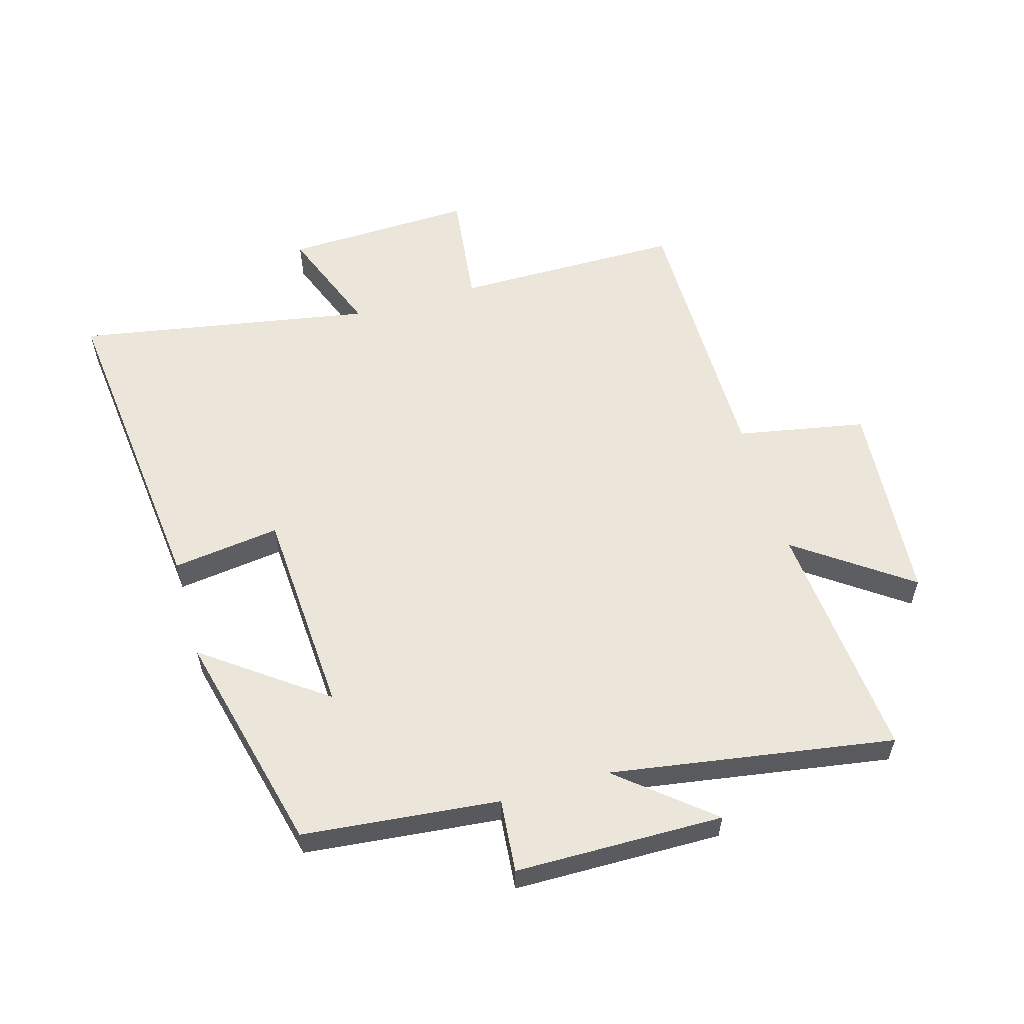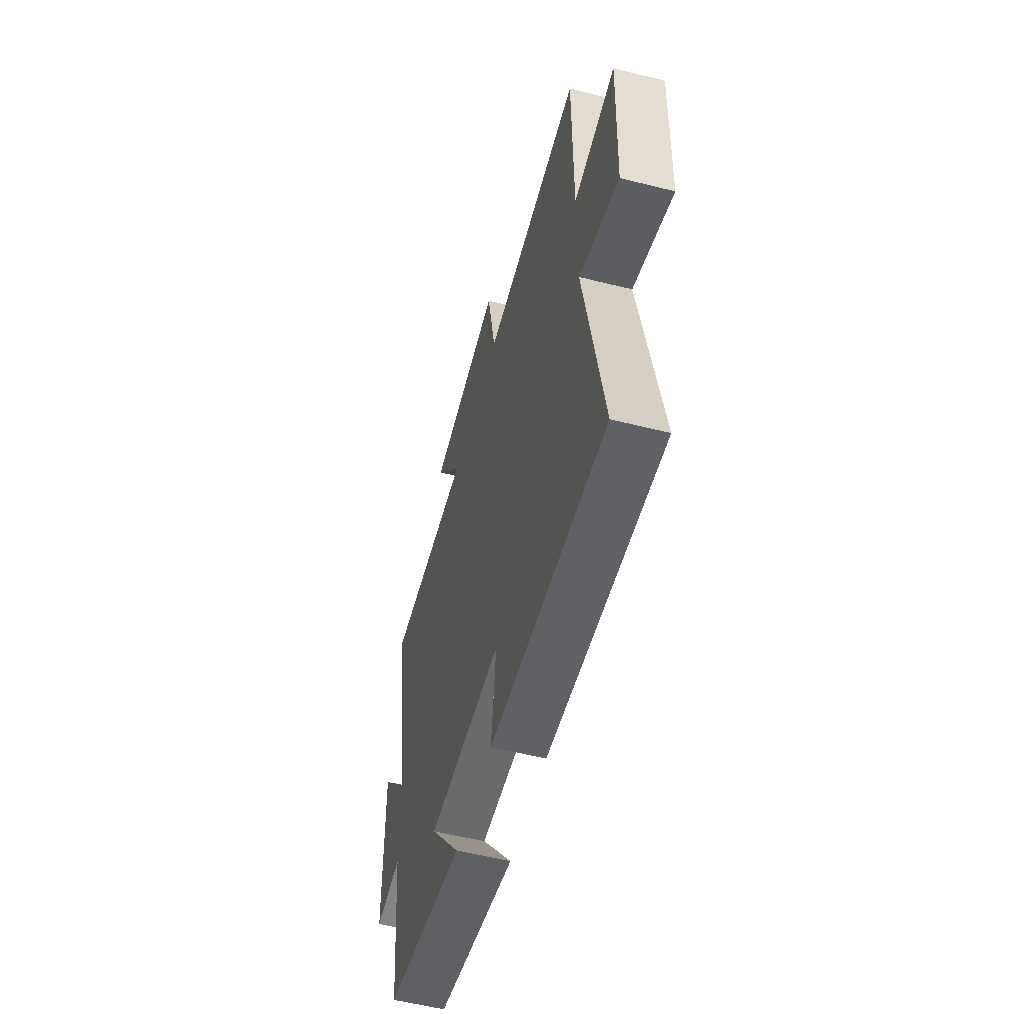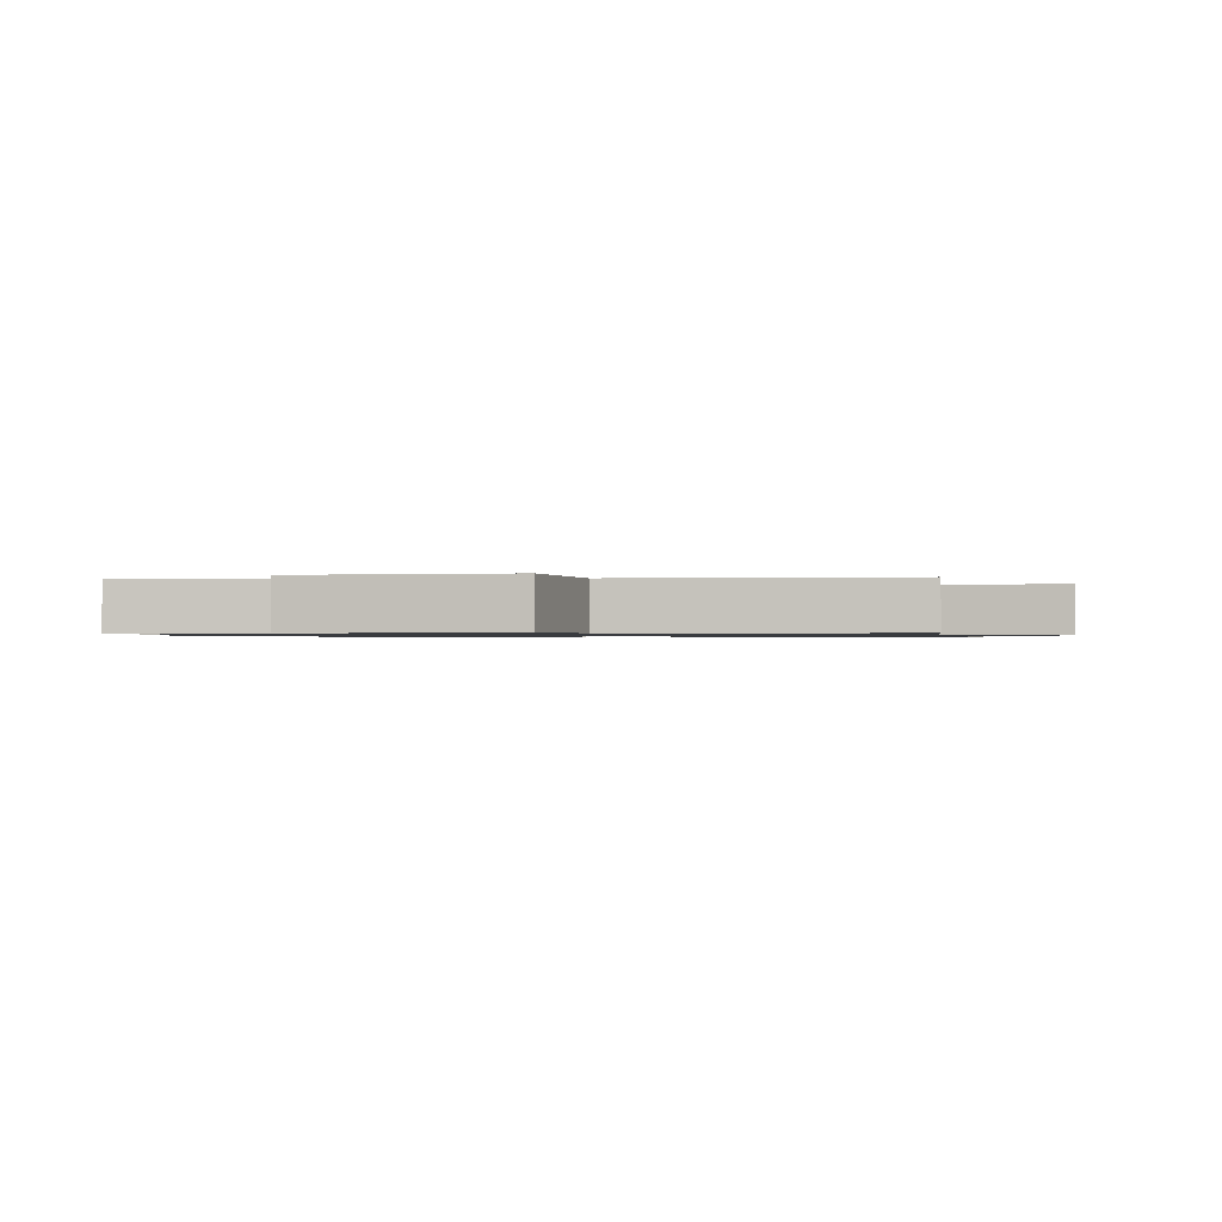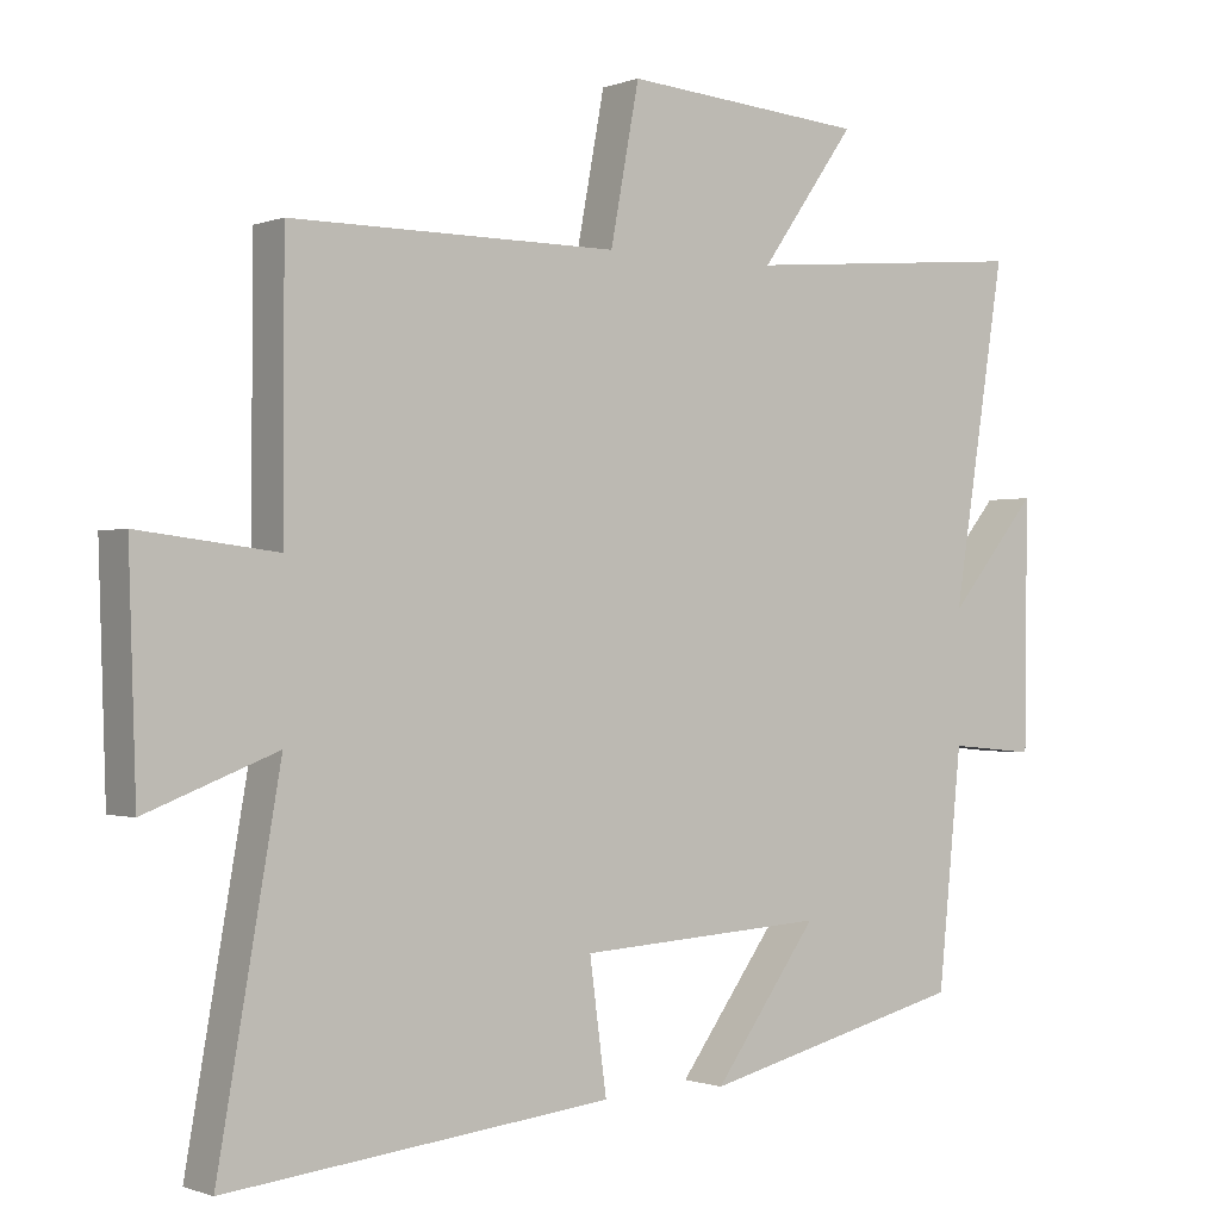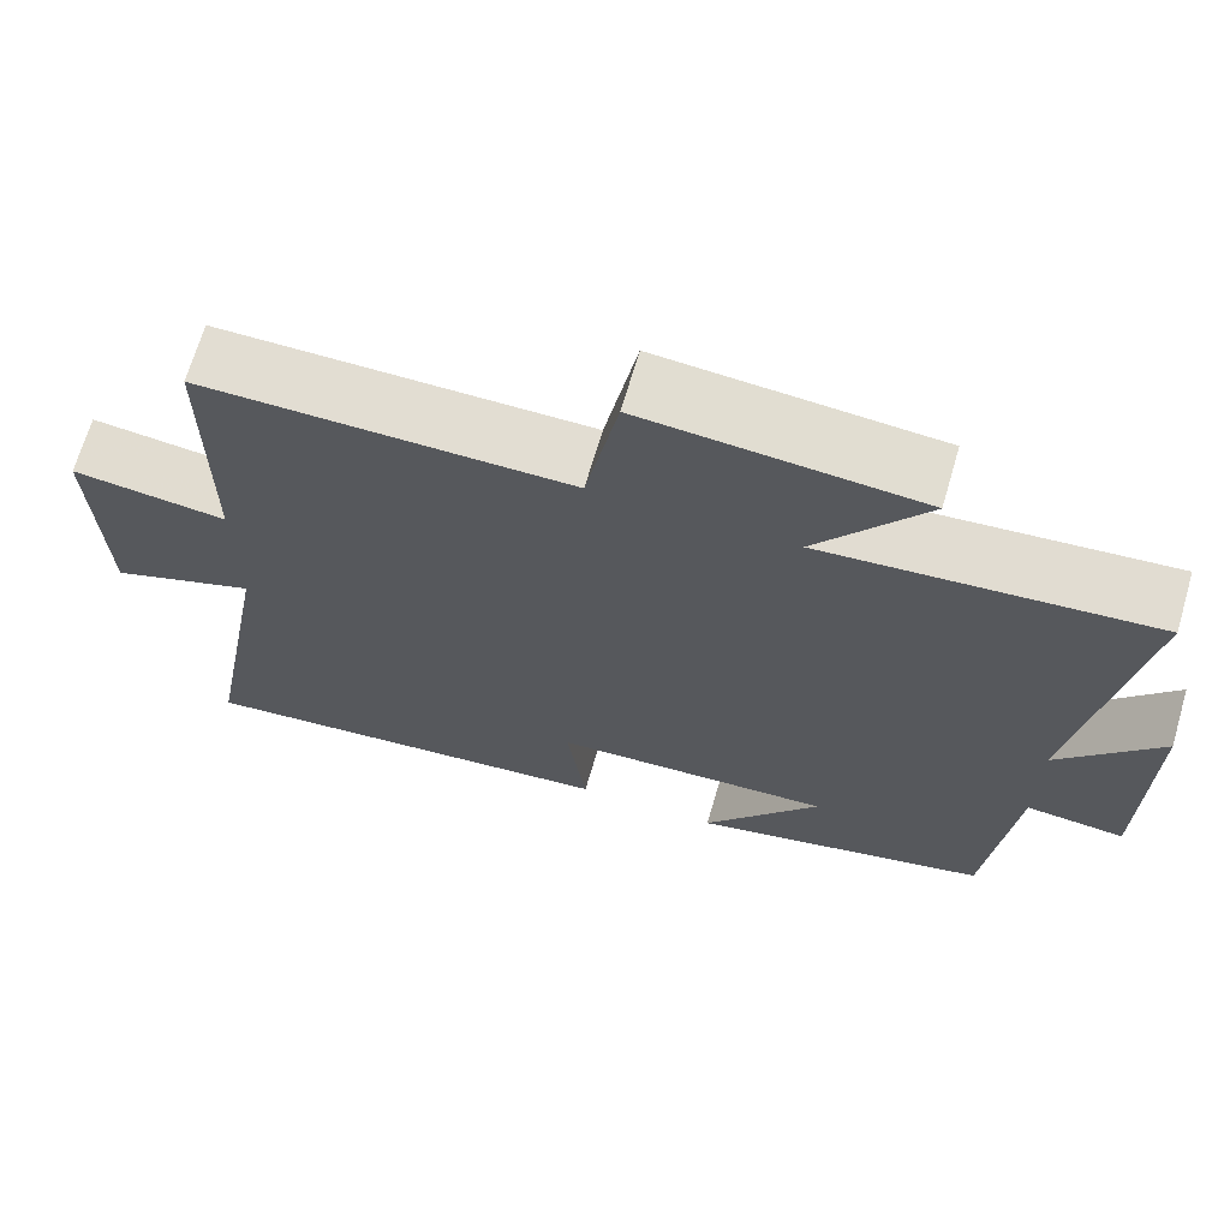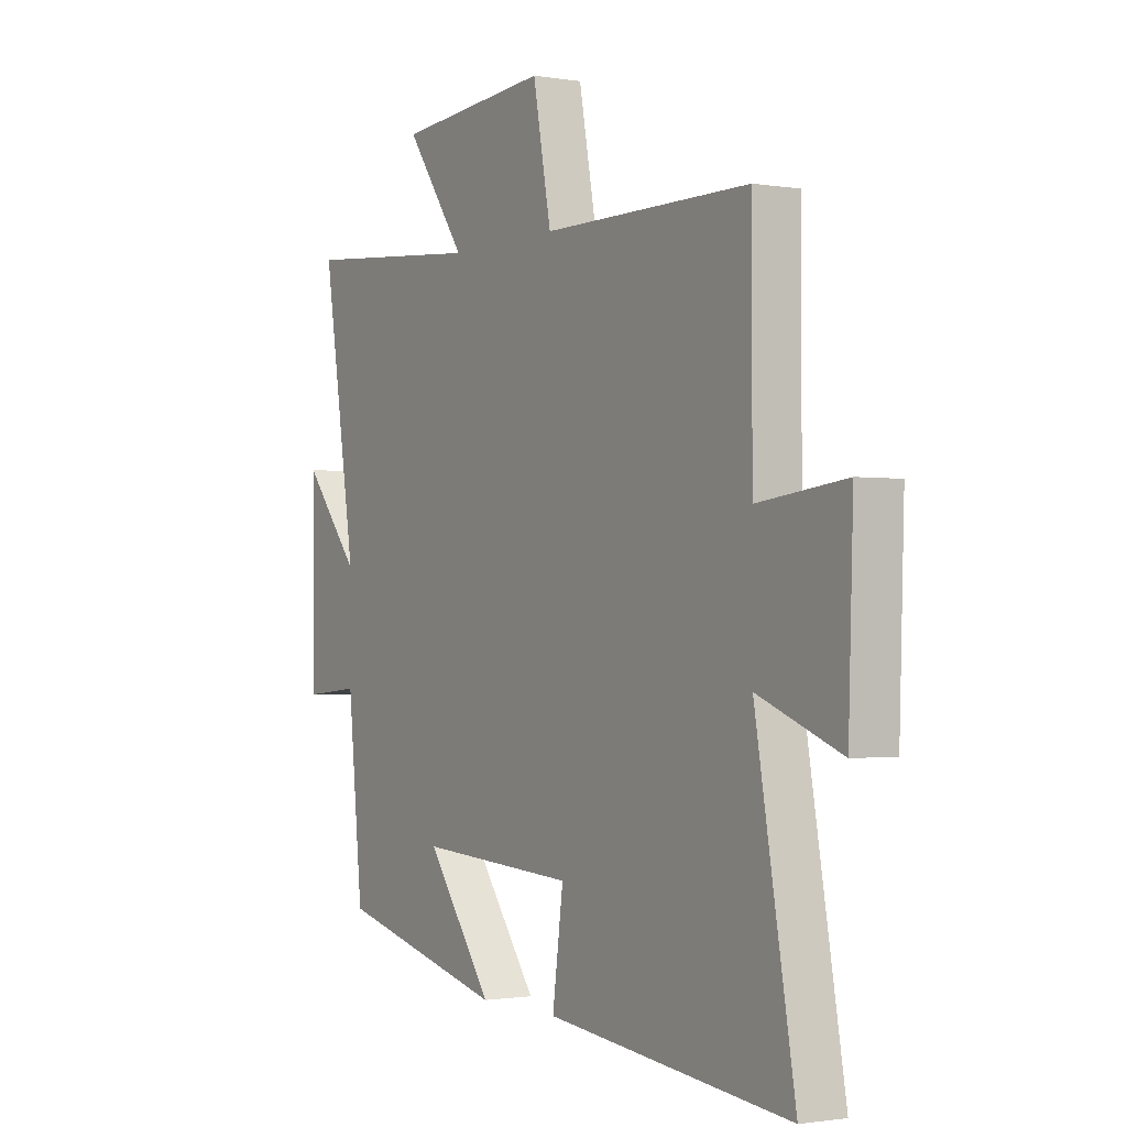
<metadata>
{"format":"obj","ext":"obj","renderer":"f3d","projection":"perspective","resolution":1024,"background":"white","views":[{"elev":57.3,"azim":-106.1,"up":"+Y"},{"elev":-56.3,"azim":75.3,"up":"+Z"},{"elev":-0.9,"azim":6.9,"up":"+Y"},{"elev":-0.7,"azim":143.7,"up":"+Z"},{"elev":68.2,"azim":-163.7,"up":"+Z"},{"elev":-1.3,"azim":58.4,"up":"+Z"}]}
</metadata>
<code>
v -0.468 0.07 -0.411
v -0.5 0.07 -0.096
v -0.618 0.07 -0.107
v -0.622 0.07 0.227
v -0.5 0.07 0.08
v -0.572 0.07 0.535
v -0.182 0.07 0.5
v -0.311 0.07 0.681
v 0.017 0.07 0.707
v 0.056 0.07 0.5
v 0.499 0.07 0.5
v 0.5 0.07 0.134
v 0.687 0.07 0.156
v 0.677 0.07 -0.148
v 0.5 0.07 -0.08
v 0.584 0.07 -0.556
v 0.064 0.07 -0.5
v 0.087 0.07 -0.327
v -0.249 0.07 -0.307
v -0.108 0.07 -0.5
v -0.468 0 -0.411
v -0.5 0 -0.096
v -0.618 0 -0.107
v -0.622 0 0.227
v -0.5 0 0.08
v -0.572 0 0.535
v -0.182 0 0.5
v -0.311 0 0.681
v 0.017 0 0.707
v 0.056 0 0.5
v 0.499 0 0.5
v 0.5 0 0.134
v 0.687 0 0.156
v 0.677 0 -0.148
v 0.5 0 -0.08
v 0.584 0 -0.556
v 0.064 0 -0.5
v 0.087 0 -0.327
v -0.249 0 -0.307
v -0.108 0 -0.5
f 19 20 1 2
f 18 19 2
f 15 16 17 18
f 15 18 2
f 12 13 14 15
f 12 15 2
f 11 12 2
f 10 11 2
f 7 8 9 10
f 7 10 2 3
f 5 6 7
f 5 7 3
f 3 4 5
f 22 21 40 39
f 22 39 38
f 38 37 36 35
f 22 38 35
f 35 34 33 32
f 22 35 32
f 22 32 31
f 22 31 30
f 30 29 28 27
f 23 22 30 27
f 27 26 25
f 23 27 25
f 25 24 23
f 1 21 22 2
f 2 22 23 3
f 3 23 24 4
f 4 24 25 5
f 5 25 26 6
f 6 26 27 7
f 7 27 28 8
f 8 28 29 9
f 9 29 30 10
f 10 30 31 11
f 11 31 32 12
f 12 32 33 13
f 13 33 34 14
f 14 34 35 15
f 15 35 36 16
f 16 36 37 17
f 17 37 38 18
f 18 38 39 19
f 19 39 40 20
f 20 40 21 1

</code>
